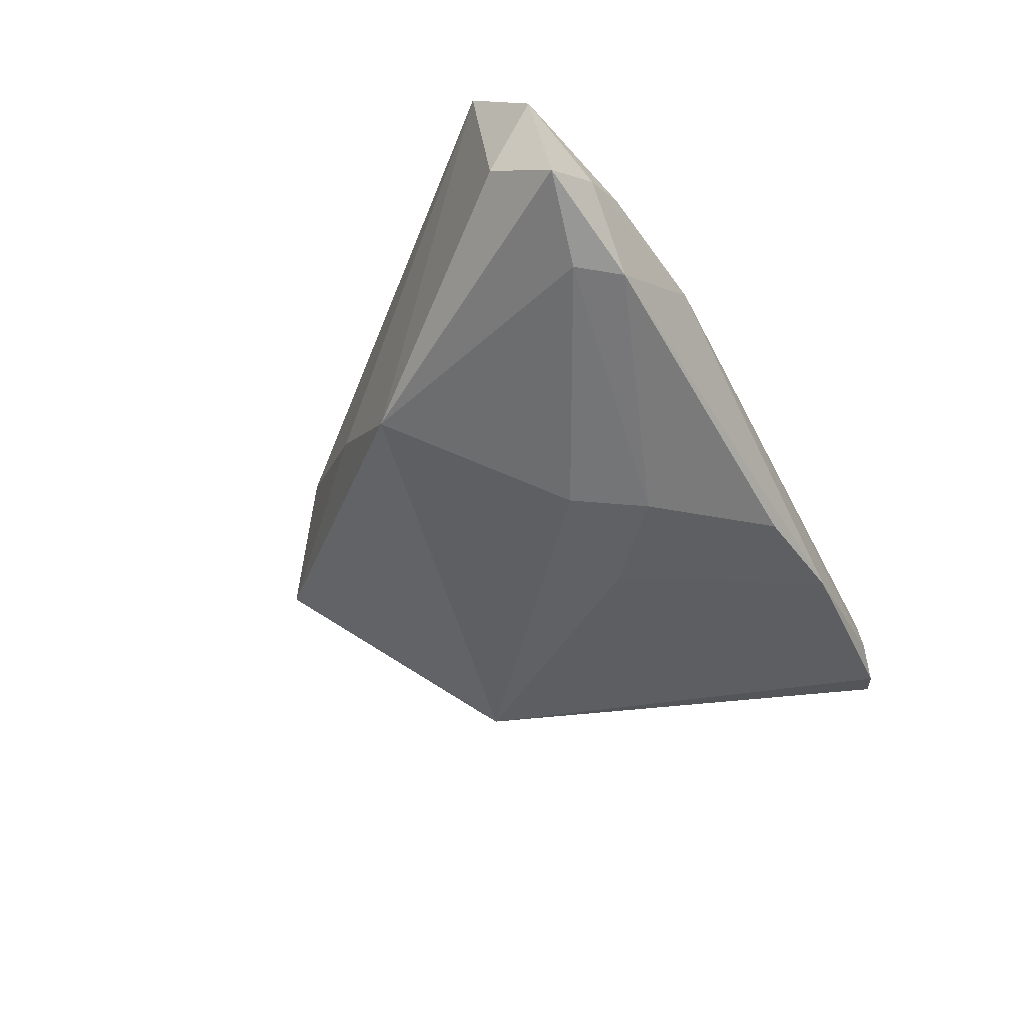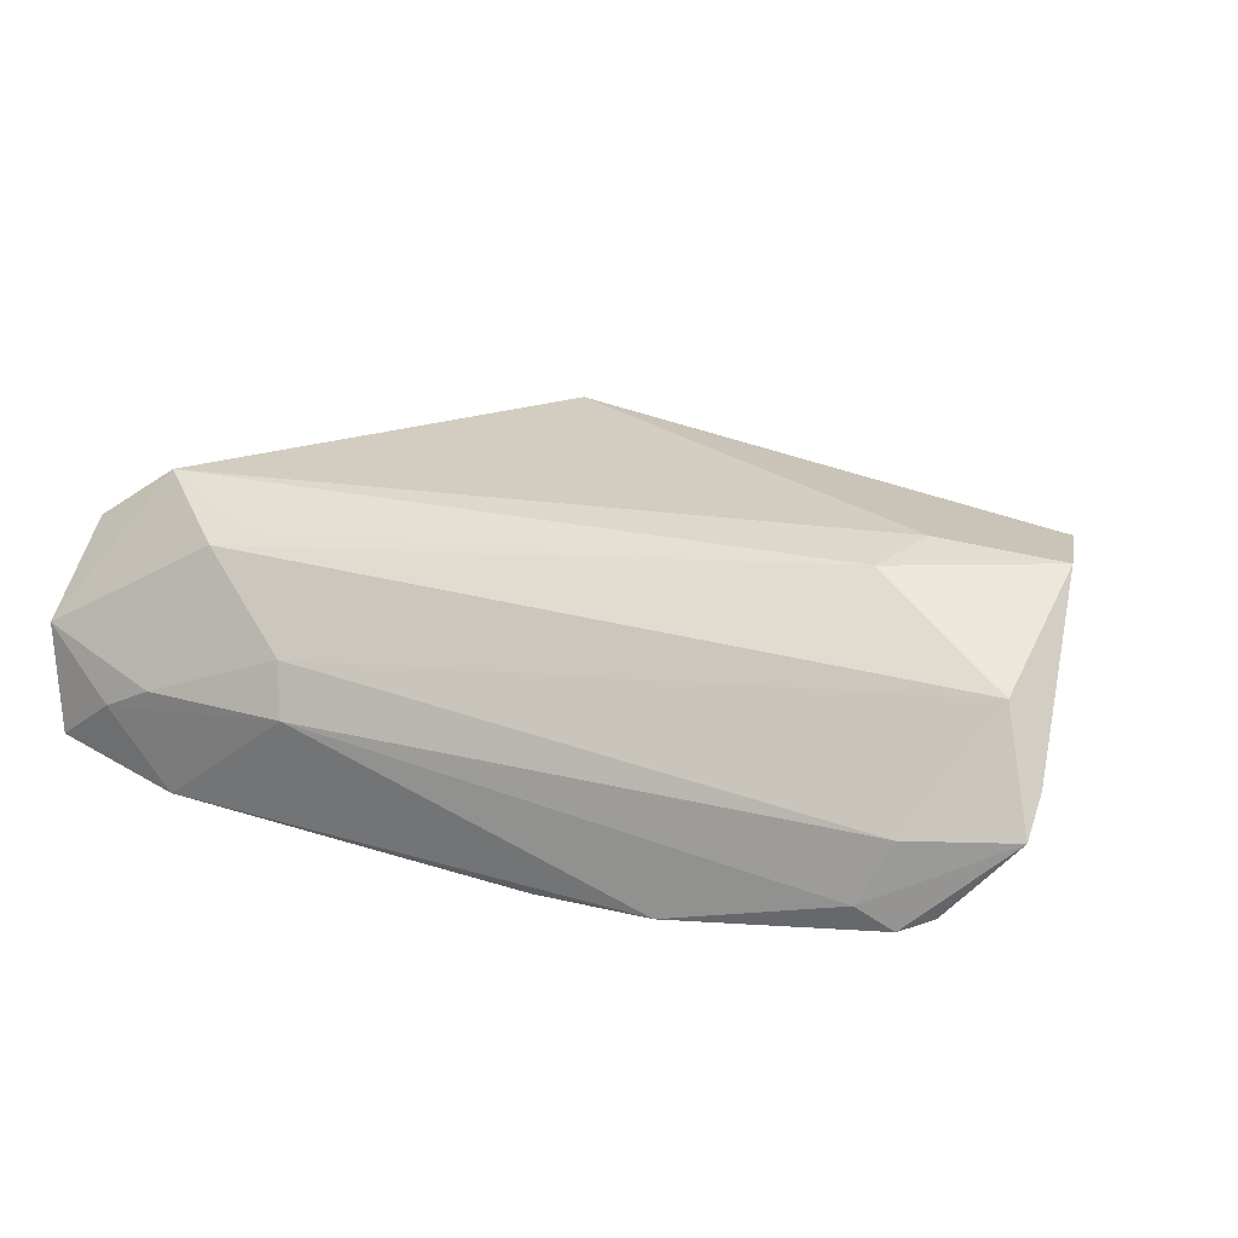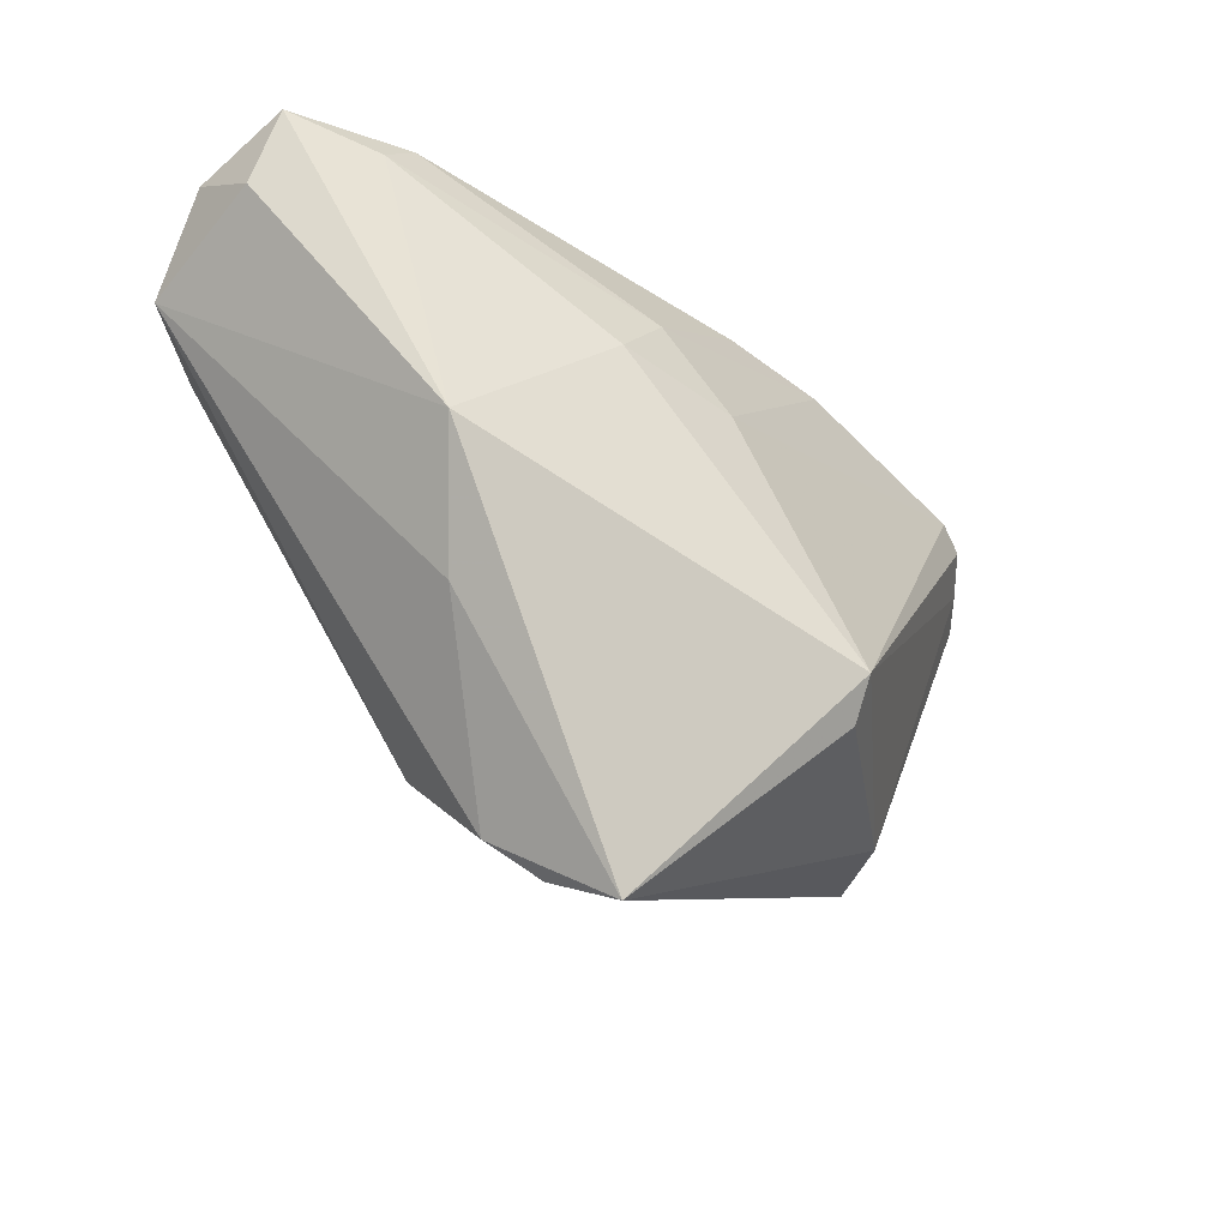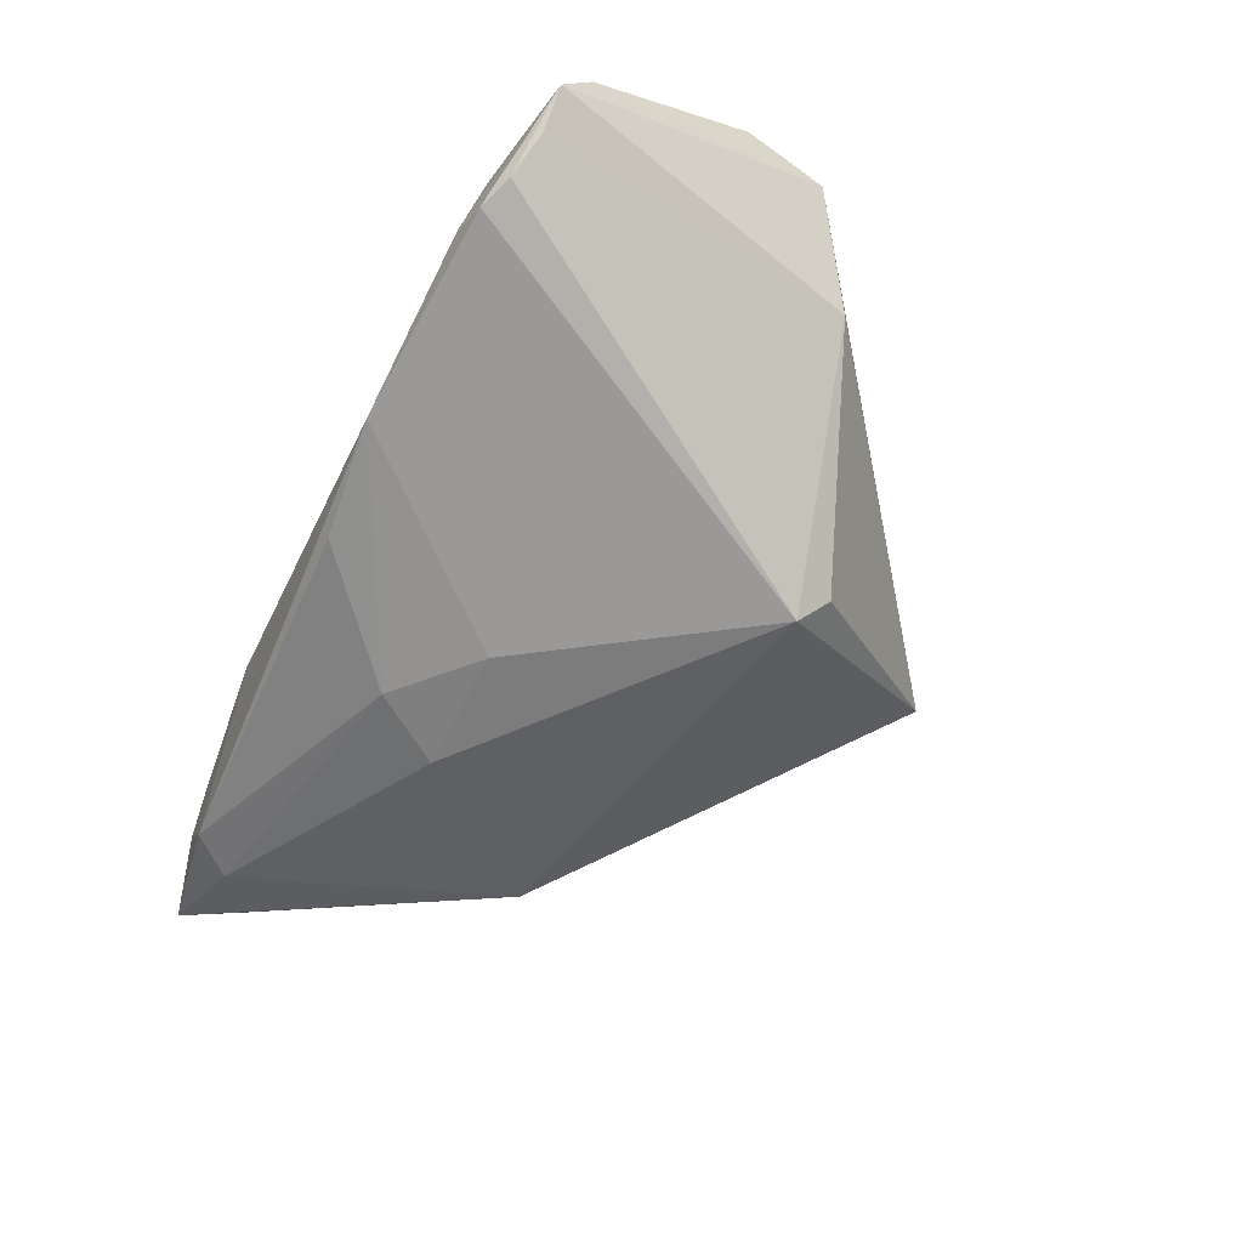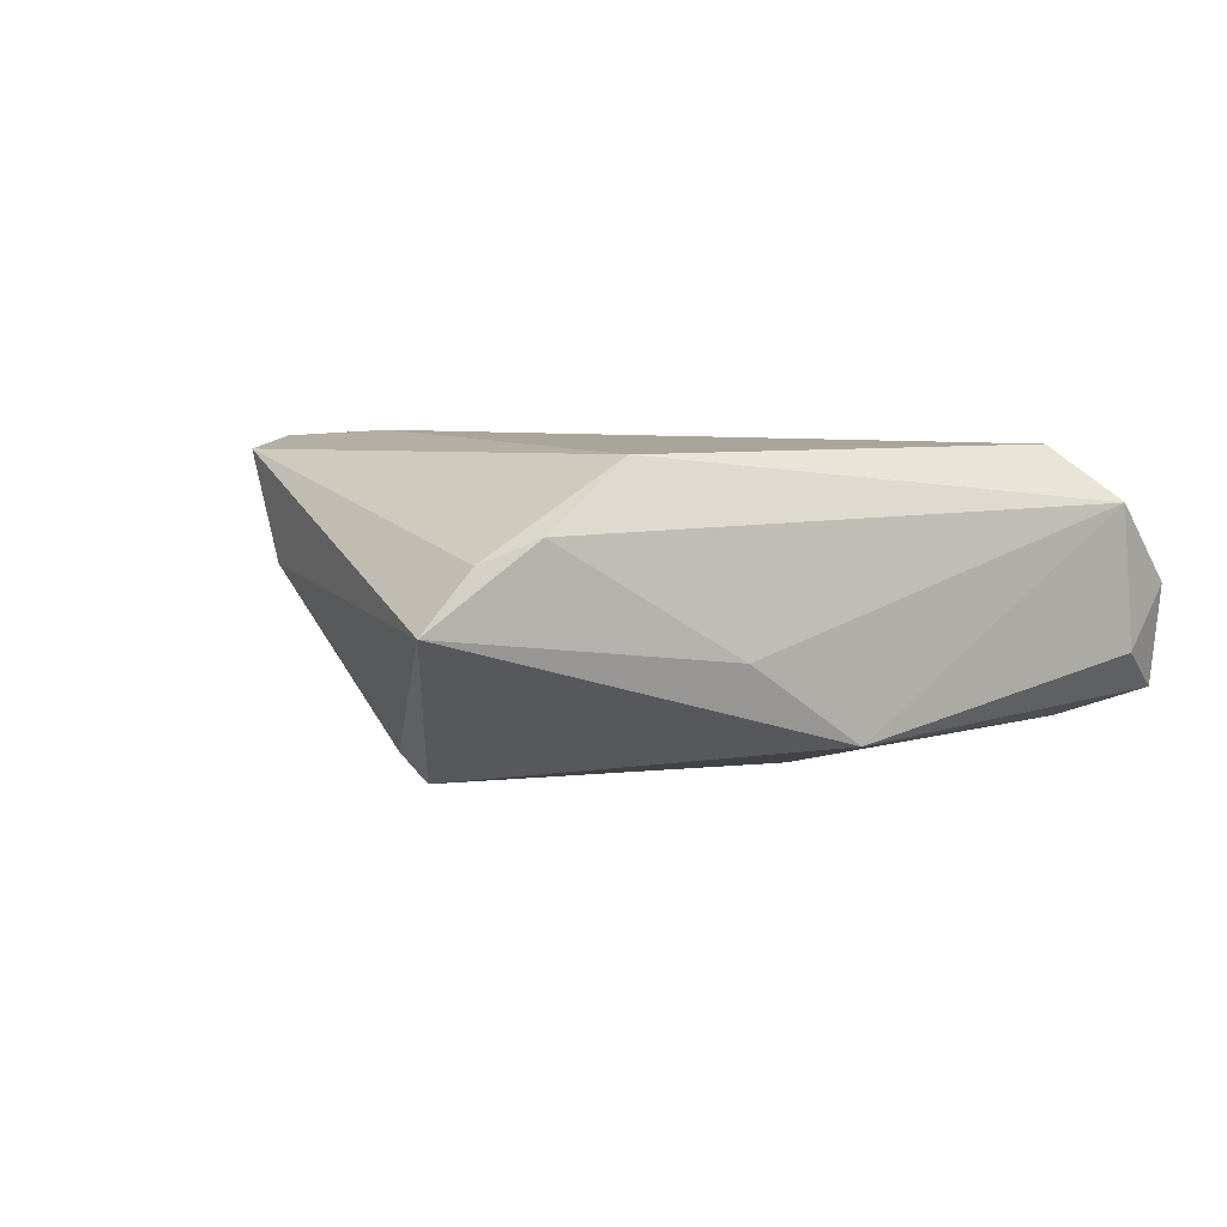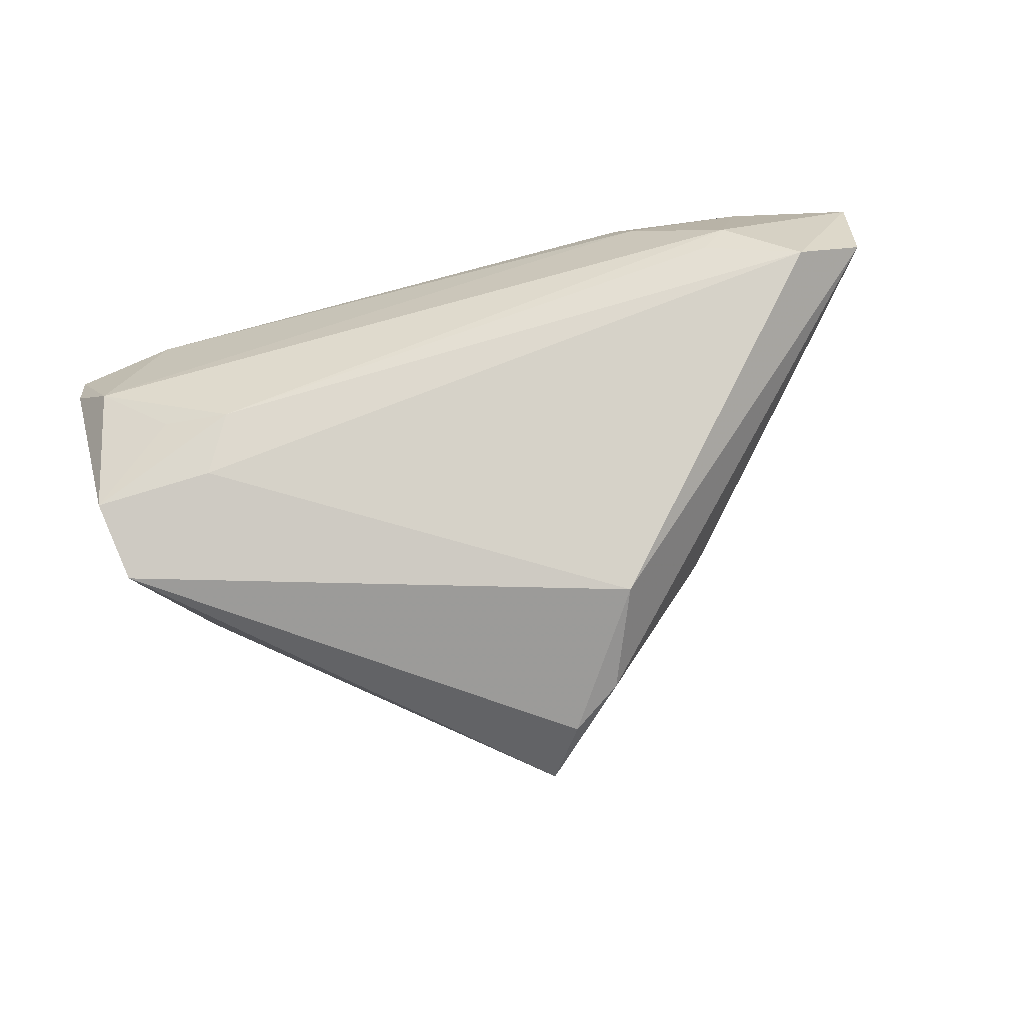
<metadata>
{"format":"obj","ext":"obj","renderer":"f3d","projection":"perspective","resolution":1024,"background":"white","views":[{"elev":-45.5,"azim":118.0,"up":"+Z"},{"elev":24.5,"azim":-158.0,"up":"+Z"},{"elev":-45.1,"azim":139.6,"up":"+Y"},{"elev":-60.1,"azim":-114.3,"up":"+Z"},{"elev":7.7,"azim":29.2,"up":"+Z"},{"elev":77.5,"azim":-12.6,"up":"+Z"}]}
</metadata>
<code>
v -0.03822 0.03494 -0.008868
v 0.05393 0.03082 0.003458
v 0.007406 -0.02748 0.01146
v 0.05225 0.03272 -0.008872
v -0.04161 0.01747 0.01613
v -0.01753 -0.01177 -0.01933
v 0.03958 0.03488 -0.0004093
v -0.05153 0.008244 0.01827
v -0.05356 0.0307 -0.0009748
v 0.03483 0.02813 0.01445
v -0.04164 -0.007154 0.004094
v 0.03791 0.03461 -0.01239
v 0.05196 0.0223 0.0131
v 0.04305 0.02125 0.01933
v -0.04964 0.03085 -0.005522
v 0.02287 0.03615 -0.0001547
v -0.01905 -0.01524 -0.01515
v 0.05235 0.02502 -0.003922
v 0.02414 0.03373 0.005543
v -0.04585 0.03246 -0.009976
v 0.04191 0.03009 -0.01272
v 0.0312 -0.001423 -0.01214
v -0.004566 0.03492 -0.01516
v -0.04954 0.0247 0.01061
v -0.0336 0.01639 0.01844
v 0.02299 -0.01212 -0.002335
v -0.04965 -0.001556 0.01721
v 0.008803 0.02353 -0.01818
v -0.002292 -0.03615 0.001475
v 0.0452 0.0344 -0.003348
v -0.03715 0.009074 0.01933
v 0.03166 0.02572 0.01592
v -0.01833 0.03615 -0.01426
v 0.01448 0.01569 -0.0185
v -0.04233 0.03406 -0.01134
v -0.000274 0.01517 -0.01887
v -0.05393 0.02752 0.003119
v 0.01129 -0.01701 0.01933
v 0.001536 -0.03149 0.008637
v -0.04166 0.03345 -0.001757
f 29 6 22
f 14 2 10
f 26 3 29
f 29 22 26
f 17 6 29
f 18 2 13
f 13 2 14
f 3 26 13
f 13 22 18
f 13 26 22
f 34 22 6
f 7 30 16
f 2 30 7
f 16 19 7
f 7 10 2
f 7 19 10
f 38 13 14
f 3 13 38
f 10 19 24
f 29 3 39
f 3 38 39
f 11 17 29
f 6 17 11
f 40 19 16
f 9 24 40
f 40 24 19
f 16 30 12
f 12 33 16
f 36 34 6
f 6 35 36
f 36 35 33
f 31 38 14
f 37 24 9
f 8 24 37
f 10 24 25
f 25 31 14
f 8 31 25
f 27 39 38
f 27 31 8
f 38 31 27
f 29 39 27
f 27 11 29
f 8 37 27
f 9 11 27
f 27 37 9
f 34 36 28
f 28 36 33
f 22 34 21
f 34 28 21
f 21 28 12
f 9 35 20
f 20 35 6
f 9 40 1
f 1 35 9
f 33 35 1
f 16 33 1
f 1 40 16
f 14 10 32
f 32 25 14
f 10 25 32
f 5 24 8
f 8 25 5
f 5 25 24
f 33 12 23
f 23 28 33
f 12 28 23
f 18 22 4
f 22 21 4
f 4 2 18
f 4 21 12
f 4 30 2
f 4 12 30
f 9 20 15
f 15 20 6
f 15 11 9
f 6 11 15

</code>
